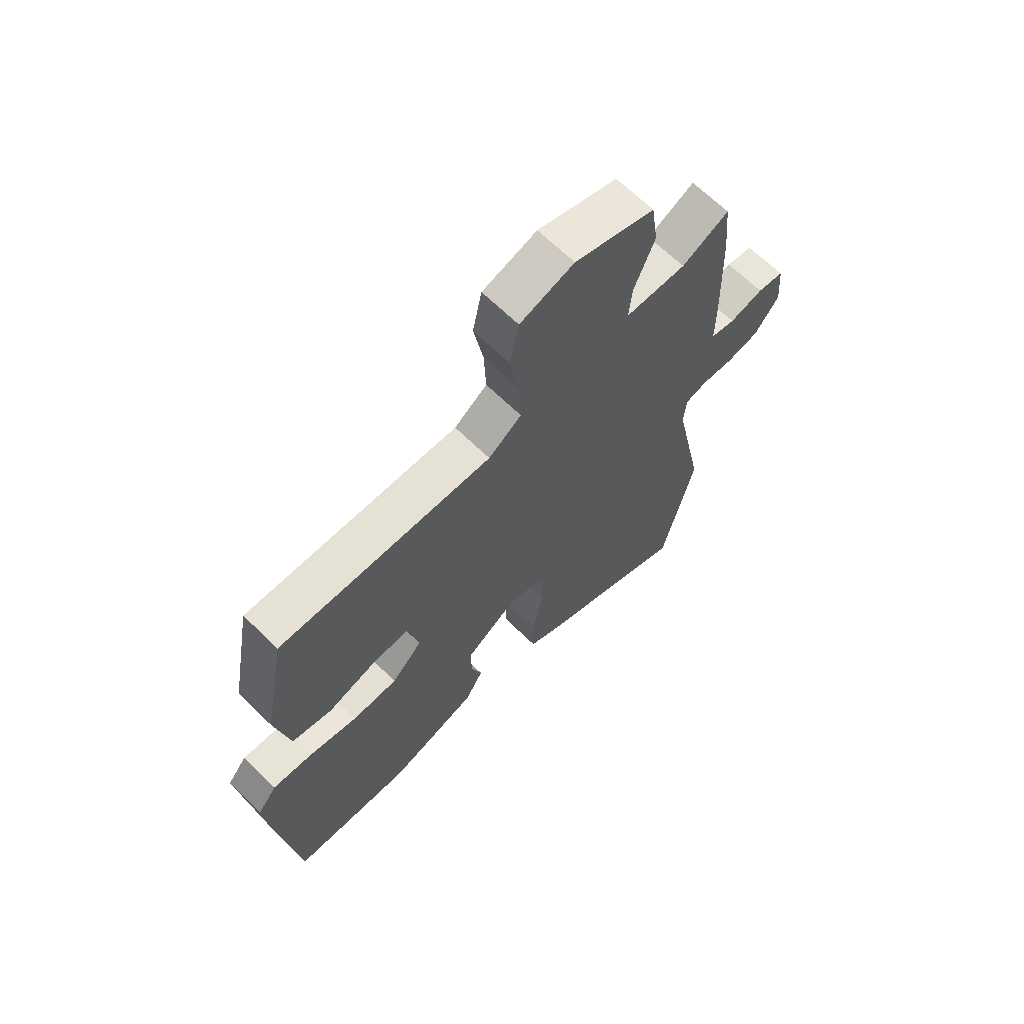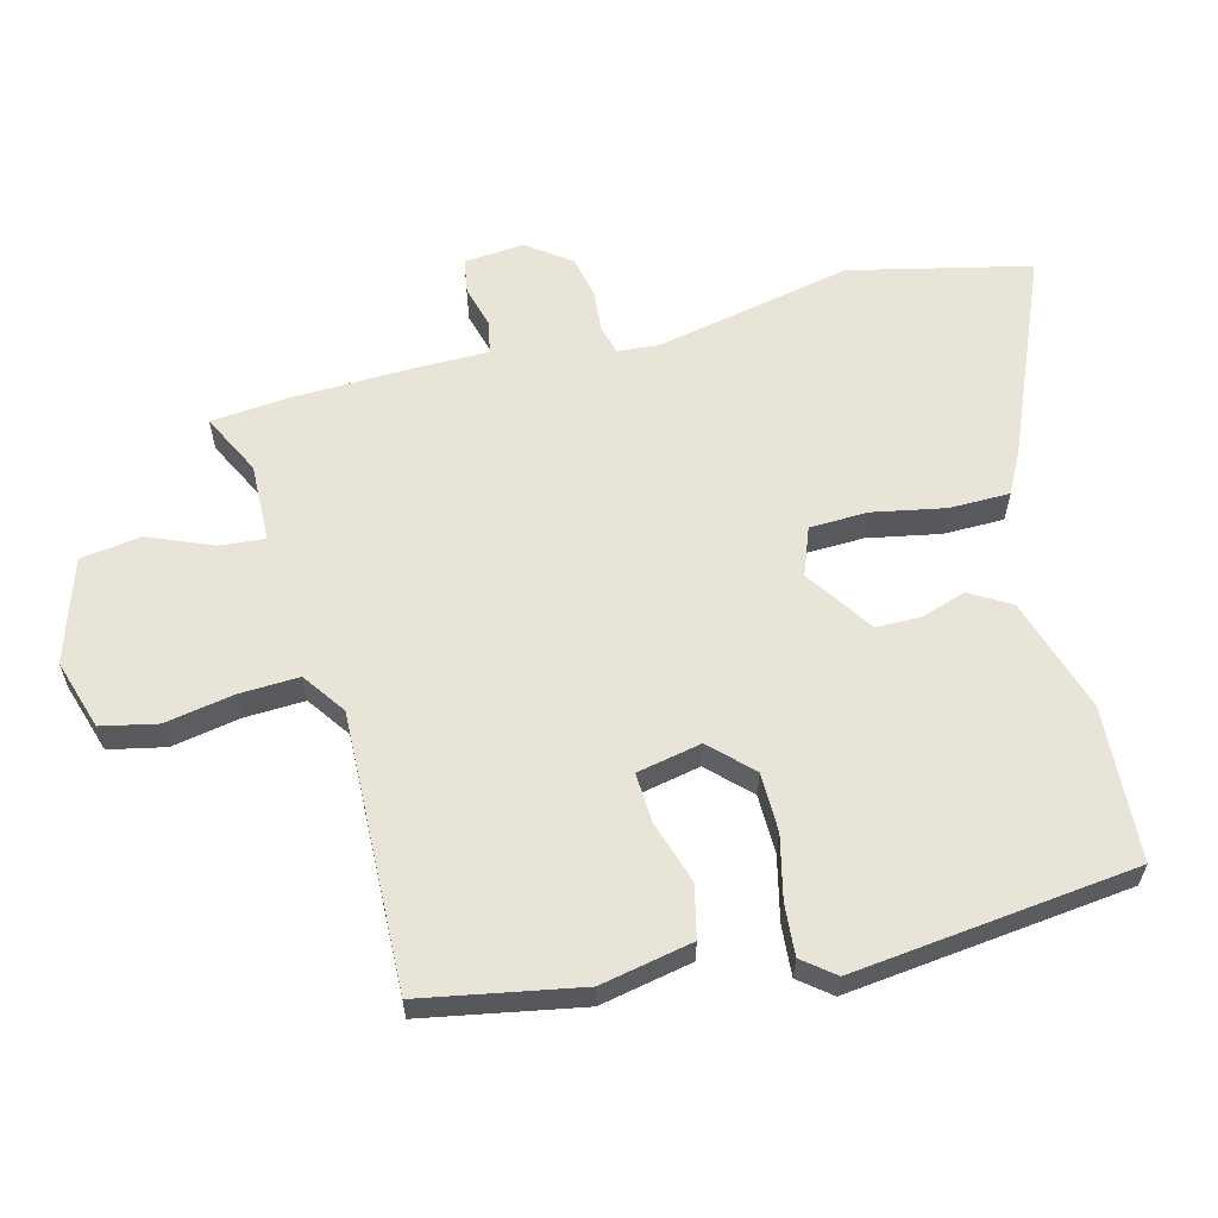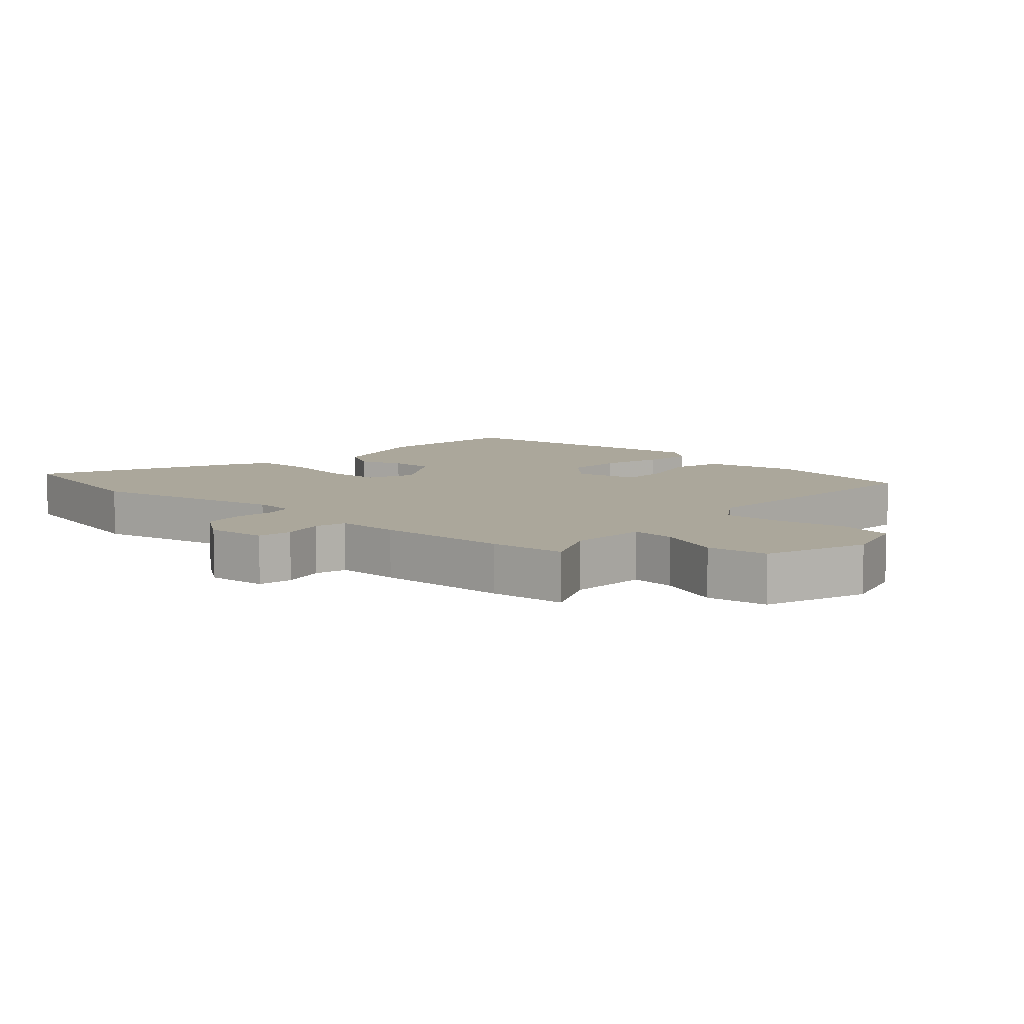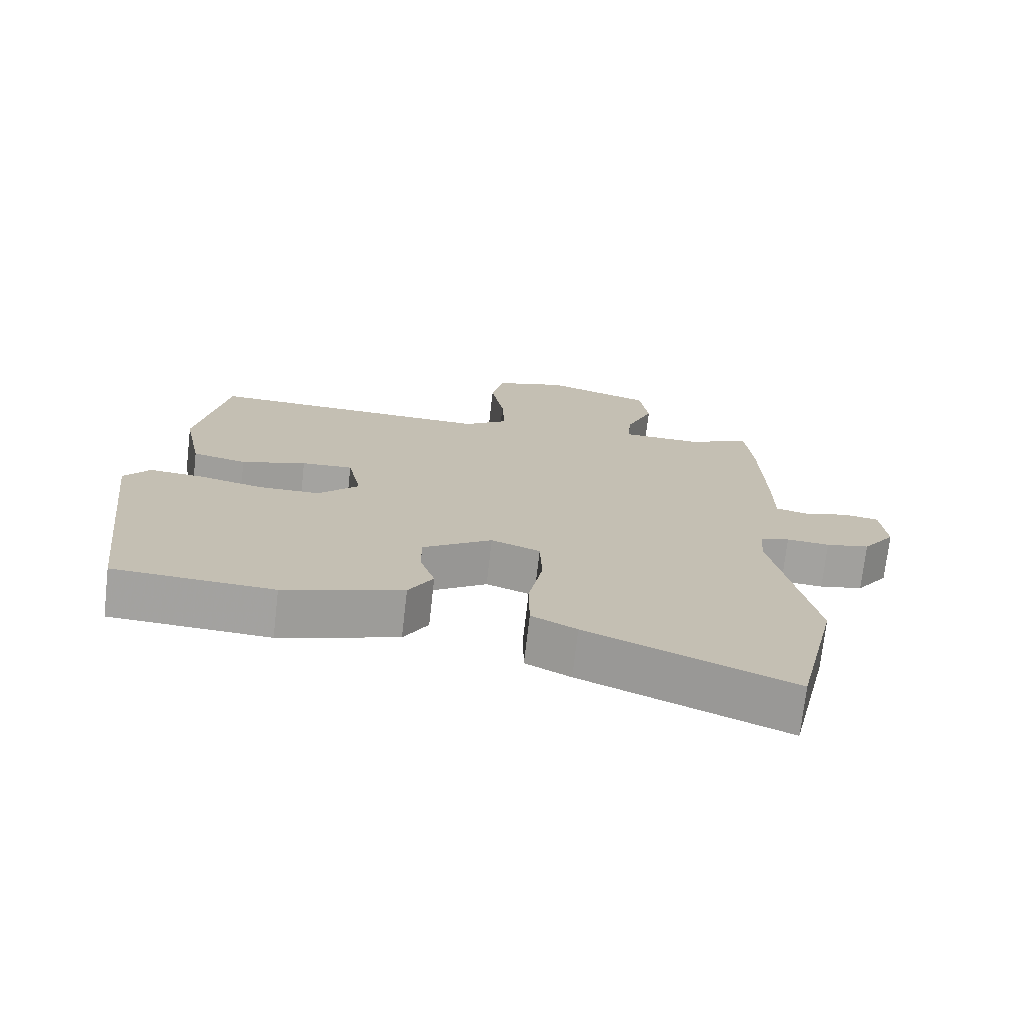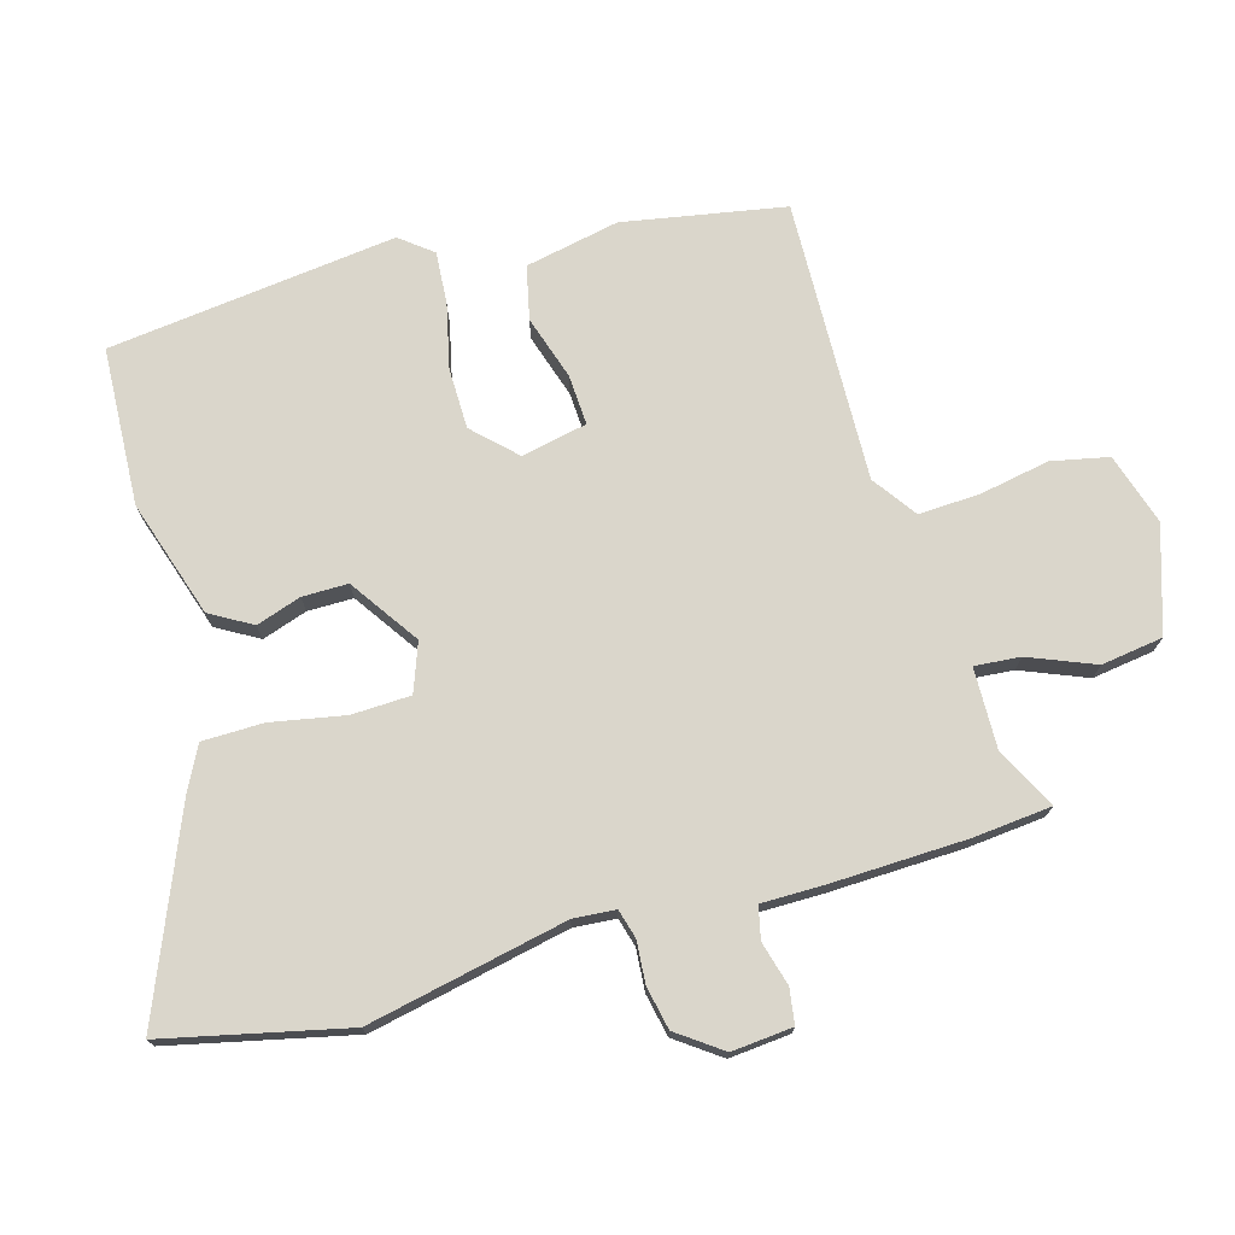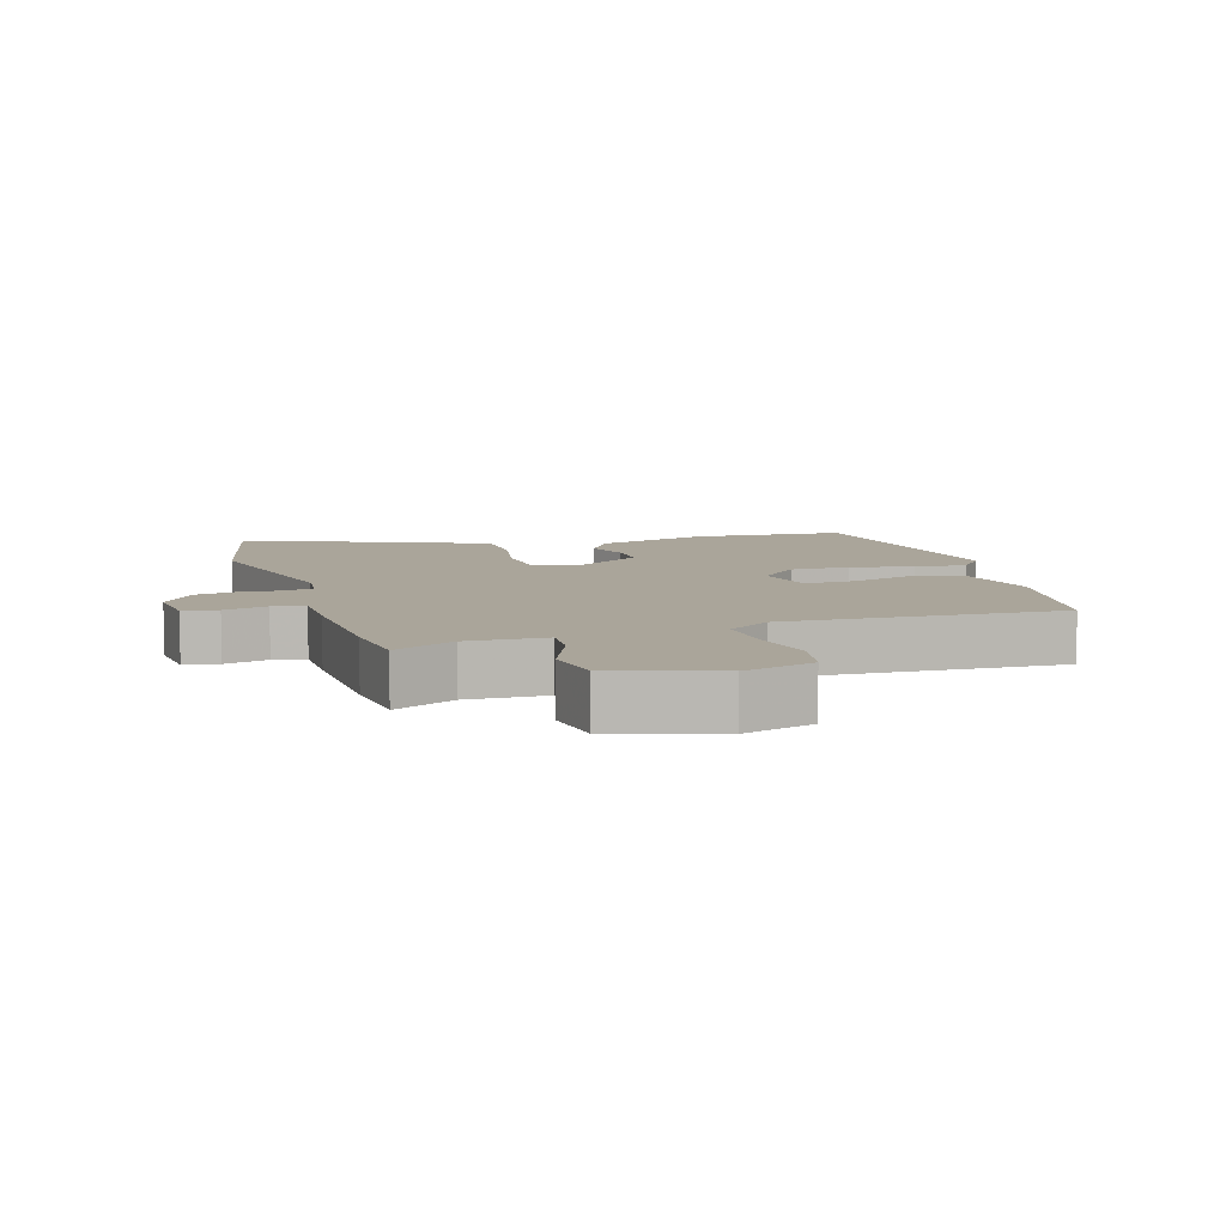
<metadata>
{"format":"obj","ext":"obj","renderer":"f3d","projection":"perspective","resolution":1024,"background":"white","views":[{"elev":66.3,"azim":134.5,"up":"+Z"},{"elev":60.7,"azim":75.6,"up":"+Y"},{"elev":8.1,"azim":-47.2,"up":"+Y"},{"elev":-72.8,"azim":173.5,"up":"+Z"},{"elev":74.0,"azim":-106.1,"up":"+Y"},{"elev":7.7,"azim":-17.1,"up":"+Y"}]}
</metadata>
<code>
v -0.462 0.07 -0.667
v -0.524 0.07 -0.396
v -0.463 0.07 -0.099
v -0.468 0.07 -0.036
v -0.511 0.07 -0.024
v -0.574 0.07 -0.029
v -0.638 0.07 -0.016
v -0.686 0.07 0.05
v -0.678 0.07 0.141
v -0.626 0.07 0.149
v -0.56 0.07 0.131
v -0.512 0.07 0.142
v -0.512 0.07 0.238
v -0.506 0.07 0.438
v -0.495 0.07 0.554
v -0.403 0.07 0.508
v -0.284 0.07 0.511
v -0.29 0.07 0.579
v -0.33 0.07 0.677
v -0.317 0.07 0.769
v -0.161 0.07 0.819
v -0.055 0.07 0.786
v -0.037 0.07 0.701
v -0.056 0.07 0.597
v -0.06 0.07 0.506
v 0.005 0.07 0.46
v 0.423 0.07 0.473
v 0.467 0.07 0.233
v 0.439 0.07 0.093
v 0.36 0.07 0.075
v 0.265 0.07 0.105
v 0.19 0.07 0.109
v 0.17 0.07 0.011
v 0.23 0.07 -0.05
v 0.32 0.07 -0.051
v 0.415 0.07 -0.029
v 0.493 0.07 -0.023
v 0.531 0.07 -0.071
v 0.481 0.07 -0.5
v 0.247 0.07 -0.513
v 0.073 0.07 -0.458
v 0.037 0.07 -0.396
v 0.059 0.07 -0.329
v 0.059 0.07 -0.261
v -0.043 0.07 -0.192
v -0.115 0.07 -0.219
v -0.118 0.07 -0.307
v -0.097 0.07 -0.417
v -0.098 0.07 -0.508
v -0.164 0.07 -0.542
v -0.462 0 -0.667
v -0.524 0 -0.396
v -0.463 0 -0.099
v -0.468 0 -0.036
v -0.511 0 -0.024
v -0.574 0 -0.029
v -0.638 0 -0.016
v -0.686 0 0.05
v -0.678 0 0.141
v -0.626 0 0.149
v -0.56 0 0.131
v -0.512 0 0.142
v -0.512 0 0.238
v -0.506 0 0.438
v -0.495 0 0.554
v -0.403 0 0.508
v -0.284 0 0.511
v -0.29 0 0.579
v -0.33 0 0.677
v -0.317 0 0.769
v -0.161 0 0.819
v -0.055 0 0.786
v -0.037 0 0.701
v -0.056 0 0.597
v -0.06 0 0.506
v 0.005 0 0.46
v 0.423 0 0.473
v 0.467 0 0.233
v 0.439 0 0.093
v 0.36 0 0.075
v 0.265 0 0.105
v 0.19 0 0.109
v 0.17 0 0.011
v 0.23 0 -0.05
v 0.32 0 -0.051
v 0.415 0 -0.029
v 0.493 0 -0.023
v 0.531 0 -0.071
v 0.481 0 -0.5
v 0.247 0 -0.513
v 0.073 0 -0.458
v 0.037 0 -0.396
v 0.059 0 -0.329
v 0.059 0 -0.261
v -0.043 0 -0.192
v -0.115 0 -0.219
v -0.118 0 -0.307
v -0.097 0 -0.417
v -0.098 0 -0.508
v -0.164 0 -0.542
f 1 2 3
f 50 1 3
f 49 50 3
f 48 49 3
f 47 48 3
f 46 47 3 4
f 45 46 4
f 41 42 43
f 40 41 43
f 39 40 43
f 38 39 43
f 37 38 43
f 36 37 43
f 35 36 43
f 34 35 43 44
f 33 34 44 45
f 29 30 31
f 28 29 31
f 27 28 31
f 26 27 31
f 25 26 31 32
f 22 23 24
f 21 22 24
f 20 21 24
f 19 20 24
f 18 19 24
f 17 18 24 25
f 33 45 4
f 32 33 4
f 25 32 4
f 17 25 4
f 16 17 4
f 9 10 11
f 8 9 11
f 7 8 11
f 6 7 11
f 5 6 11
f 5 11 12
f 14 15 16
f 13 14 16
f 12 13 16
f 5 12 16
f 4 5 16
f 53 52 51
f 53 51 100
f 53 100 99
f 53 99 98
f 53 98 97
f 54 53 97 96
f 54 96 95
f 93 92 91
f 93 91 90
f 93 90 89
f 93 89 88
f 93 88 87
f 93 87 86
f 93 86 85
f 94 93 85 84
f 95 94 84 83
f 81 80 79
f 81 79 78
f 81 78 77
f 81 77 76
f 82 81 76 75
f 74 73 72
f 74 72 71
f 74 71 70
f 74 70 69
f 74 69 68
f 75 74 68 67
f 54 95 83
f 54 83 82
f 54 82 75
f 54 75 67
f 54 67 66
f 61 60 59
f 61 59 58
f 61 58 57
f 61 57 56
f 61 56 55
f 62 61 55
f 66 65 64
f 66 64 63
f 66 63 62
f 66 62 55
f 66 55 54
f 1 51 52 2
f 2 52 53 3
f 3 53 54 4
f 4 54 55 5
f 5 55 56 6
f 6 56 57 7
f 7 57 58 8
f 8 58 59 9
f 9 59 60 10
f 10 60 61 11
f 11 61 62 12
f 12 62 63 13
f 13 63 64 14
f 14 64 65 15
f 15 65 66 16
f 16 66 67 17
f 17 67 68 18
f 18 68 69 19
f 19 69 70 20
f 20 70 71 21
f 21 71 72 22
f 22 72 73 23
f 23 73 74 24
f 24 74 75 25
f 25 75 76 26
f 26 76 77 27
f 27 77 78 28
f 28 78 79 29
f 29 79 80 30
f 30 80 81 31
f 31 81 82 32
f 32 82 83 33
f 33 83 84 34
f 34 84 85 35
f 35 85 86 36
f 36 86 87 37
f 37 87 88 38
f 38 88 89 39
f 39 89 90 40
f 40 90 91 41
f 41 91 92 42
f 42 92 93 43
f 43 93 94 44
f 44 94 95 45
f 45 95 96 46
f 46 96 97 47
f 47 97 98 48
f 48 98 99 49
f 49 99 100 50
f 50 100 51 1

</code>
